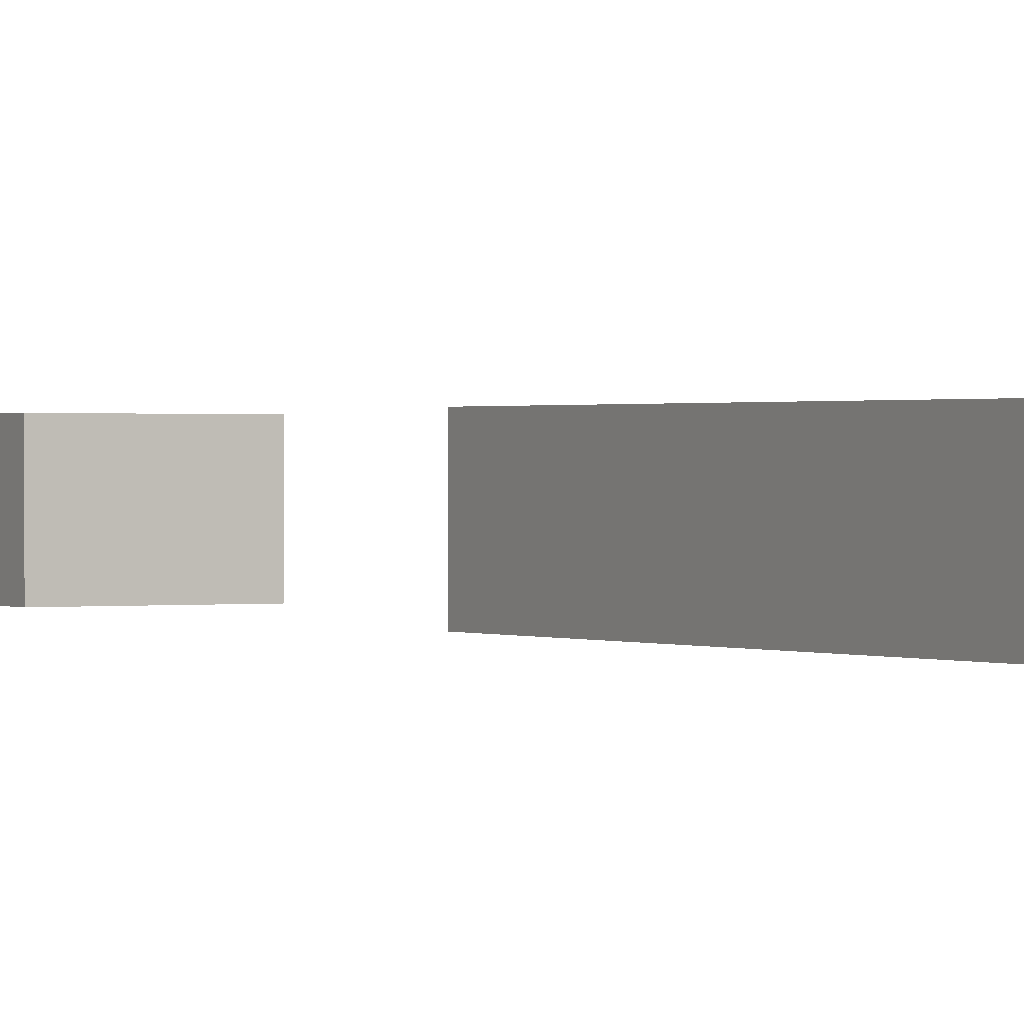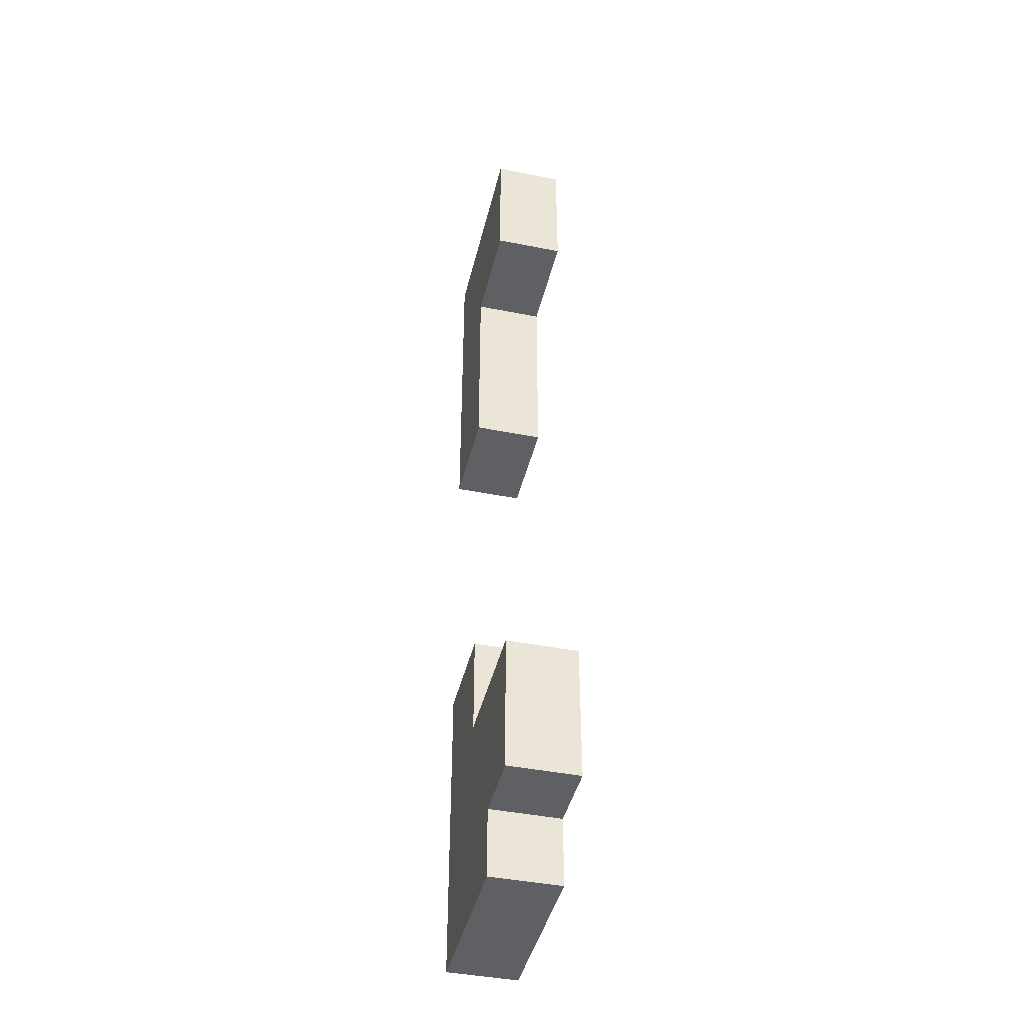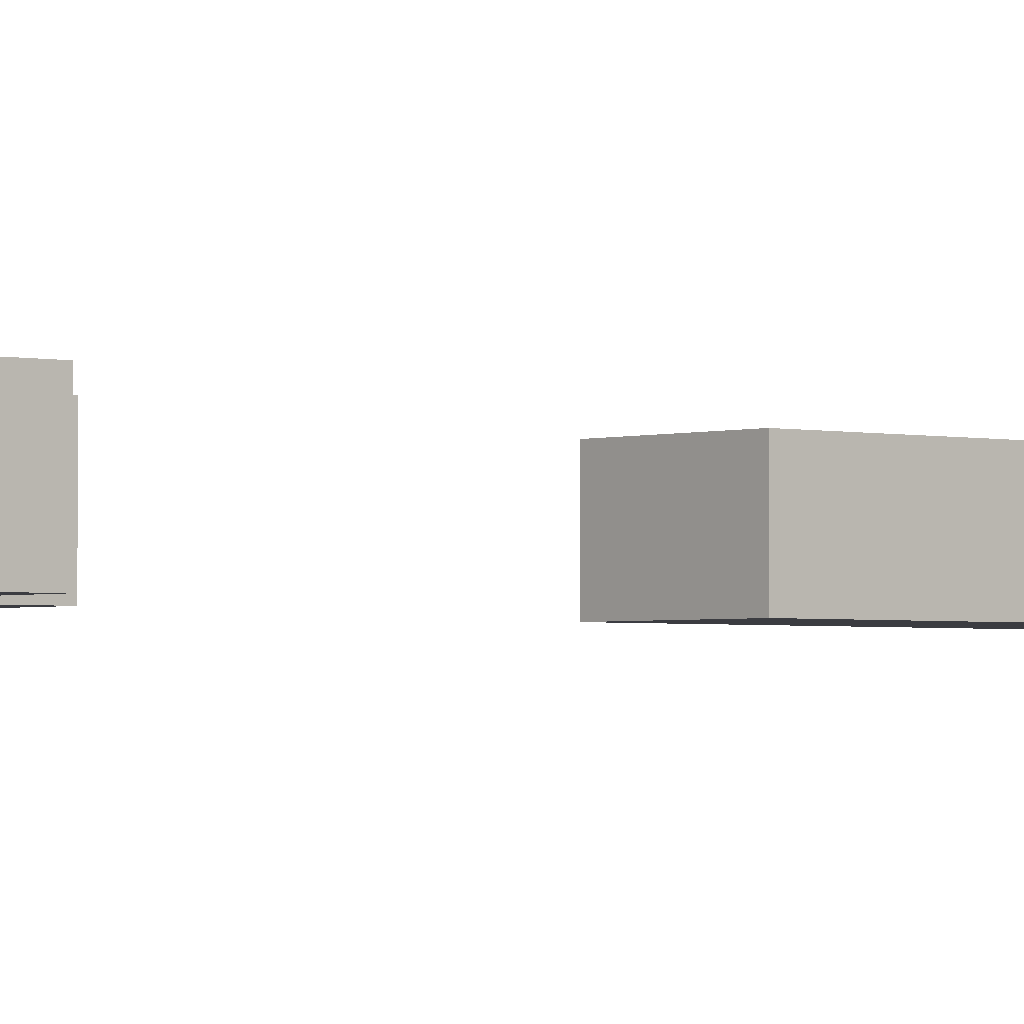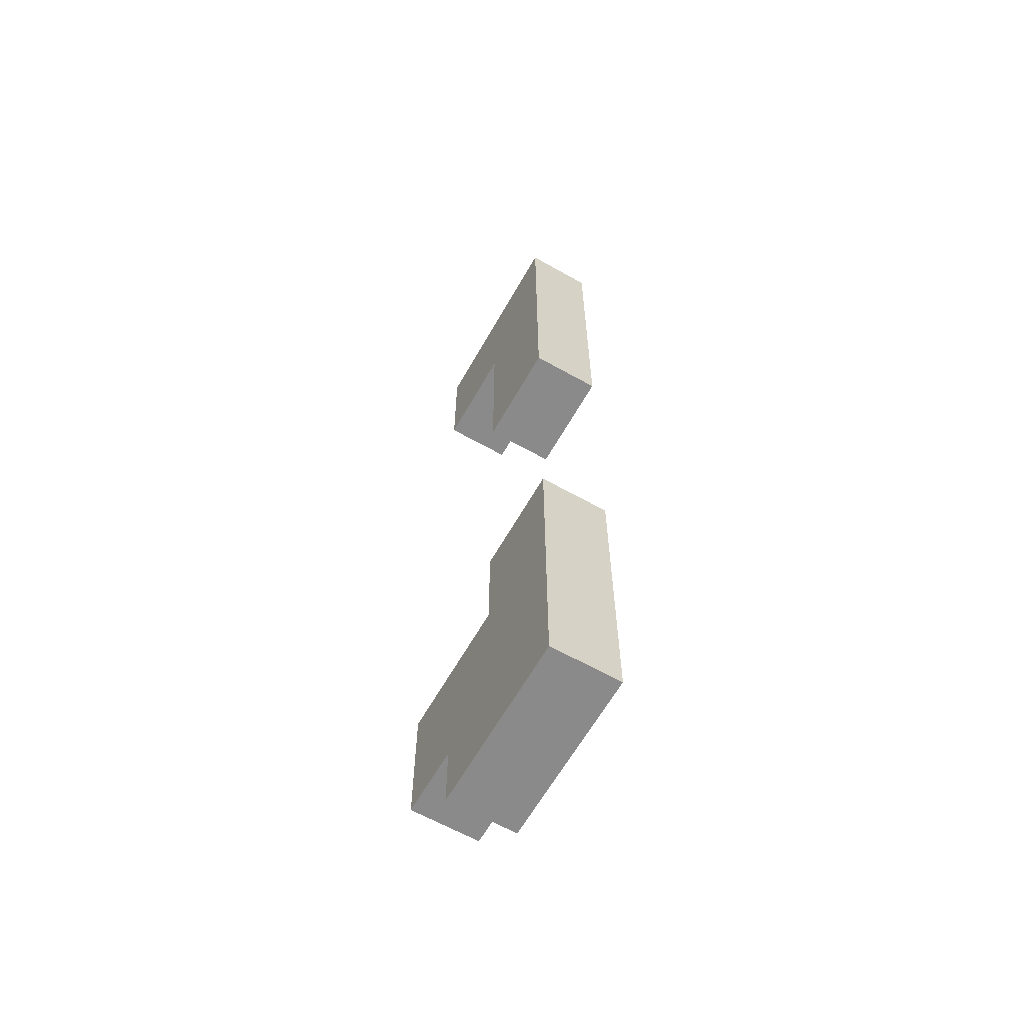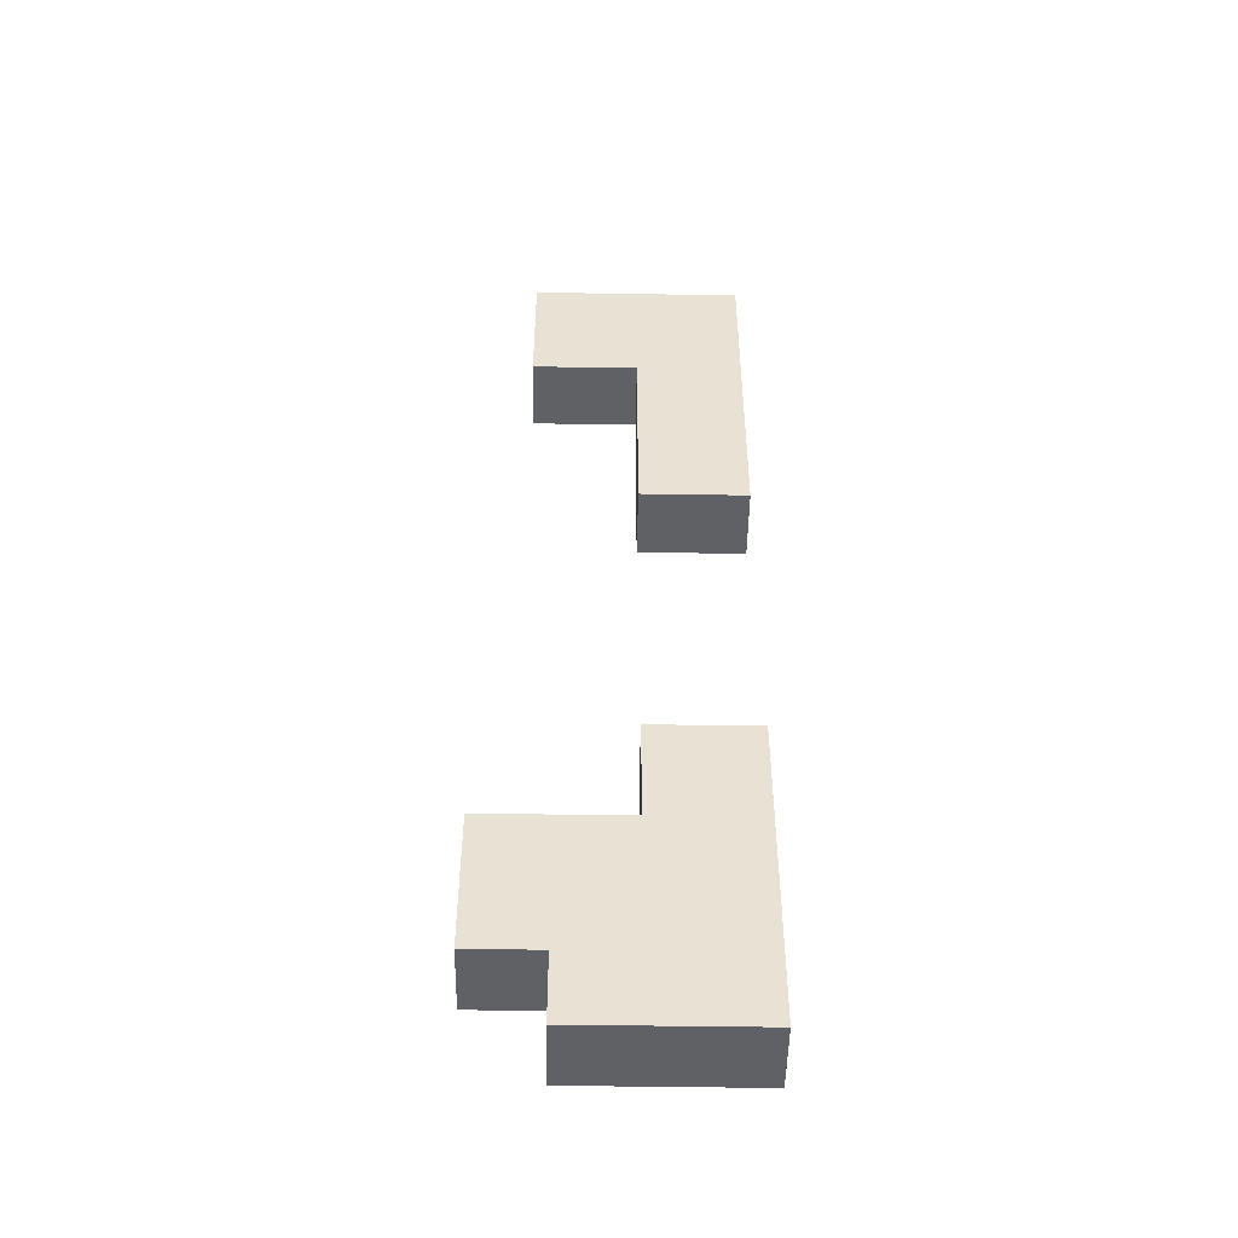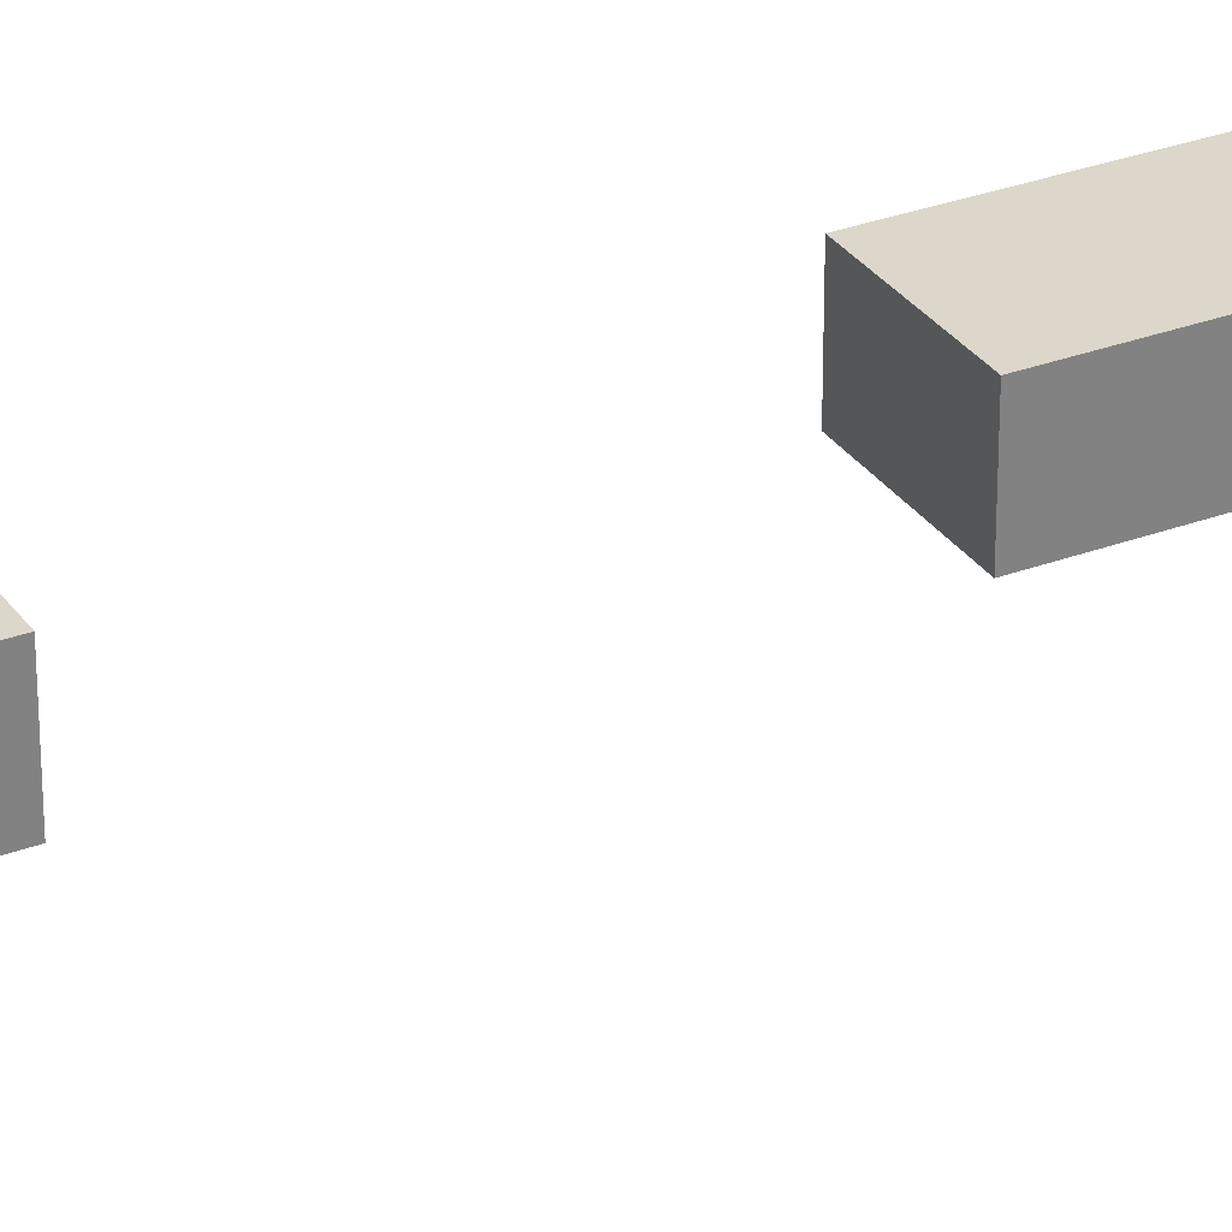
<metadata>
{"format":"obj","ext":"obj","renderer":"f3d","projection":"perspective","resolution":1024,"background":"white","views":[{"elev":0.6,"azim":150.4,"up":"+Y"},{"elev":-42.8,"azim":-103.3,"up":"+Z"},{"elev":-2.2,"azim":-130.8,"up":"+Y"},{"elev":-63.4,"azim":60.4,"up":"+Z"},{"elev":-49.6,"azim":-1.0,"up":"+Z"},{"elev":30.5,"azim":-118.4,"up":"+Y"}]}
</metadata>
<code>
o
v 0.9 1.4 -1
v 0.9 1.4 -1.4
v 0.9 1.6 -1
v 0.9 1.6 -1.4
v 1 1.4 1.2
v 1 1.4 0.8
v 1 1.6 1.2
v 1 1.6 0.8
v 1.1 1.4 -1.4
v 1.1 1.4 -1.6
v 1.1 1.6 -1.4
v 1.1 1.6 -1.6
v 1.3 1.4 0.8
v 1.3 1.4 0.2
v 1.3 1.4 -0.7
v 1.3 1.4 -1
v 1.3 1.6 0.8
v 1.3 1.6 0.2
v 1.3 1.6 -0.7
v 1.3 1.6 -1
v 1.6 1.4 1.2
v 1.6 1.4 0.2
v 1.6 1.4 -0.7
v 1.6 1.4 -1.6
v 1.6 1.6 1.2
v 1.6 1.6 0.2
v 1.6 1.6 -0.7
v 1.6 1.6 -1.6
v 1 1.4 1.2
v 1 1.6 1.2
v 1.6 1.4 1.2
v 1.6 1.6 1.2
v 1.3 1.4 -0.7
v 1.3 1.6 -0.7
v 1.6 1.4 -0.7
v 1.6 1.6 -0.7
v 0.9 1.4 -1
v 0.9 1.6 -1
v 1.3 1.4 -1
v 1.3 1.6 -1
v 1 1.4 0.8
v 1 1.6 0.8
v 1.3 1.4 0.8
v 1.3 1.6 0.8
v 1.3 1.4 0.2
v 1.3 1.6 0.2
v 1.6 1.4 0.2
v 1.6 1.6 0.2
v 0.9 1.4 -1.4
v 0.9 1.6 -1.4
v 1.1 1.4 -1.4
v 1.1 1.6 -1.4
v 1.1 1.4 -1.6
v 1.1 1.6 -1.6
v 1.6 1.4 -1.6
v 1.6 1.6 -1.6
v 1 1.4 1.2
v 1.6 1.4 1.2
v 1 1.4 0.8
v 1.3 1.4 0.8
v 1.3 1.4 0.2
v 1.6 1.4 0.2
v 1.3 1.4 -0.7
v 1.6 1.4 -0.7
v 0.9 1.4 -1
v 1.3 1.4 -1
v 0.9 1.4 -1.4
v 1.1 1.4 -1.4
v 1.1 1.4 -1.6
v 1.6 1.4 -1.6
v 1 1.6 1.2
v 1.6 1.6 1.2
v 1 1.6 0.8
v 1.3 1.6 0.8
v 1.3 1.6 0.2
v 1.6 1.6 0.2
v 1.3 1.6 -0.7
v 1.6 1.6 -0.7
v 0.9 1.6 -1
v 1.3 1.6 -1
v 0.9 1.6 -1.4
v 1.1 1.6 -1.4
v 1.1 1.6 -1.6
v 1.6 1.6 -1.6
f 3 2 1
f 4 2 3
f 7 6 5
f 8 6 7
f 11 10 9
f 12 10 11
f 17 14 13
f 18 14 17
f 19 16 15
f 20 16 19
f 21 22 25
f 25 22 26
f 23 24 27
f 27 24 28
f 31 30 29
f 32 30 31
f 35 34 33
f 36 34 35
f 39 38 37
f 40 38 39
f 41 42 43
f 43 42 44
f 45 46 47
f 47 46 48
f 49 50 51
f 51 50 52
f 53 54 55
f 55 54 56
f 59 58 57
f 60 58 59
f 61 58 60
f 62 58 61
f 66 64 63
f 67 66 65
f 68 66 67
f 69 66 68
f 70 64 66
f 70 66 69
f 71 72 73
f 73 72 74
f 74 72 75
f 75 72 76
f 77 78 80
f 79 80 81
f 81 80 82
f 82 80 83
f 80 78 84
f 83 80 84

</code>
